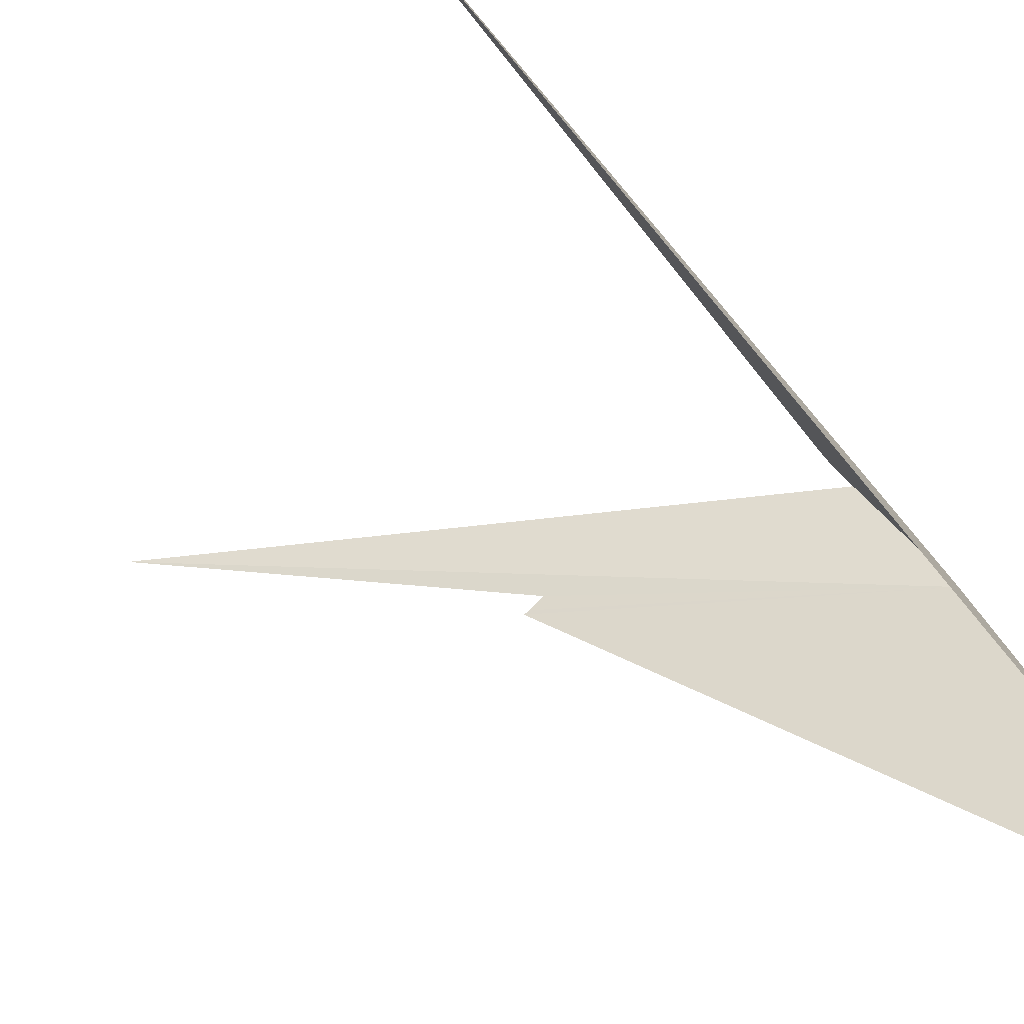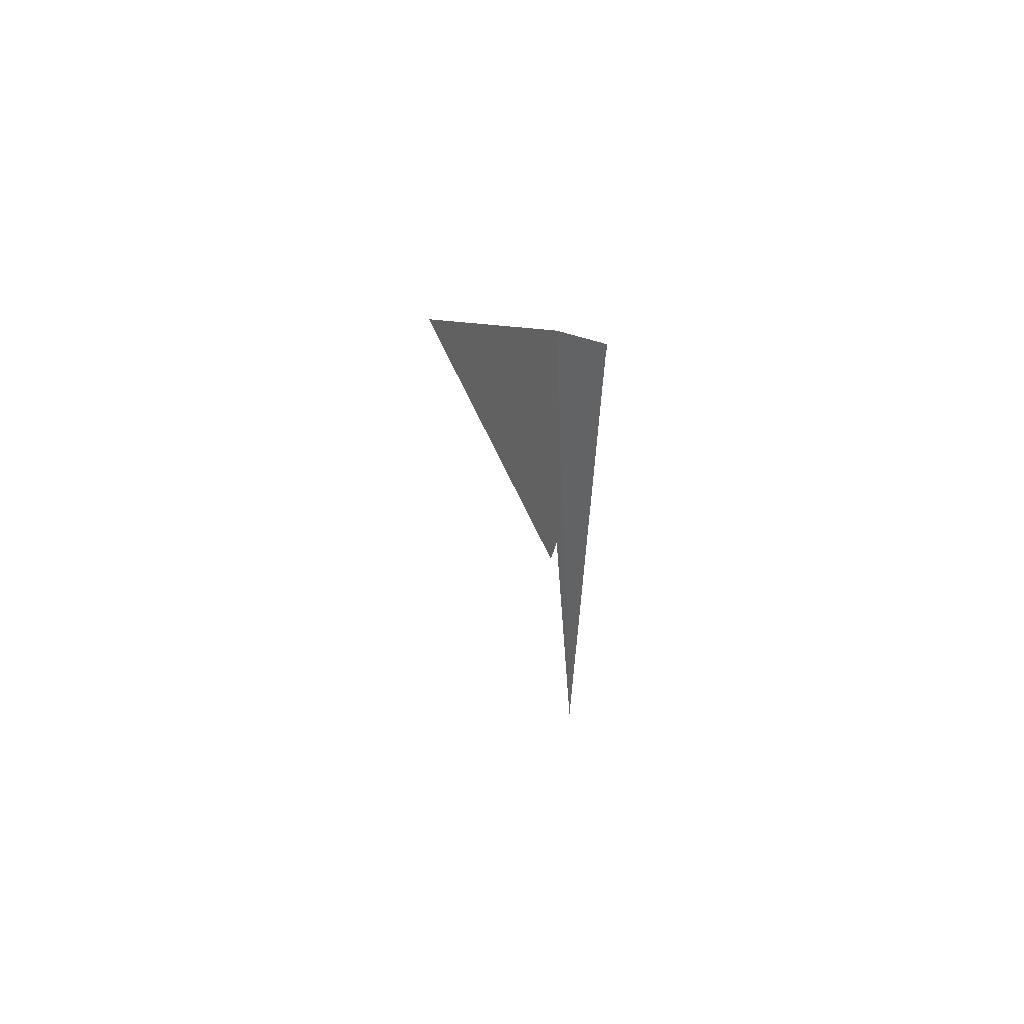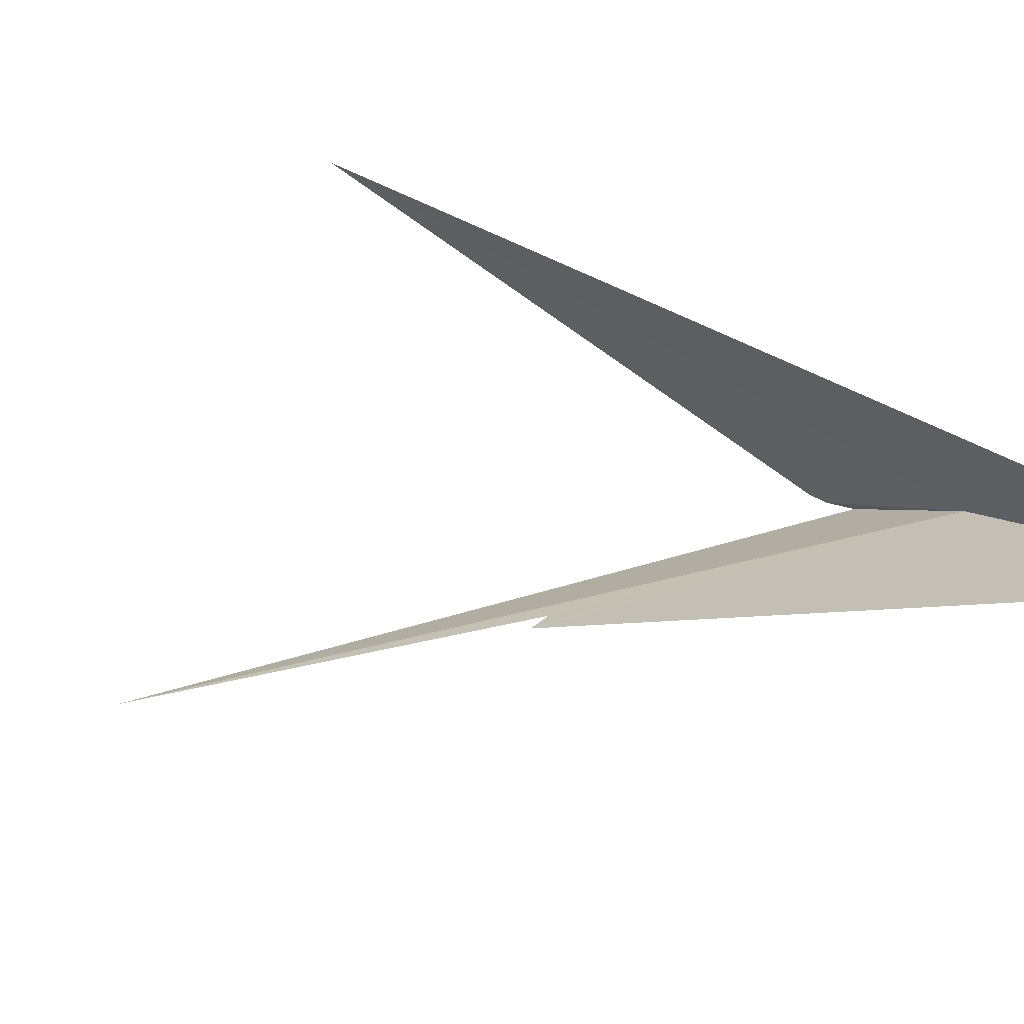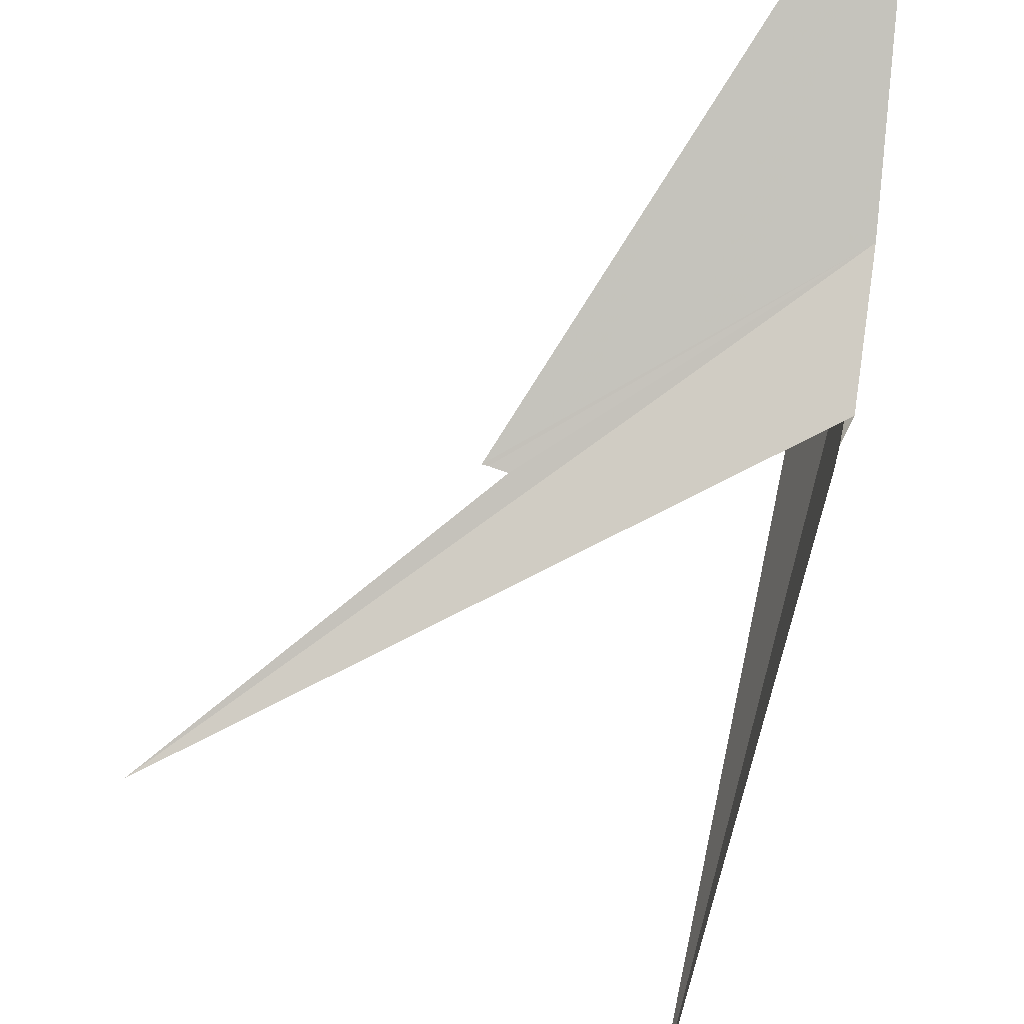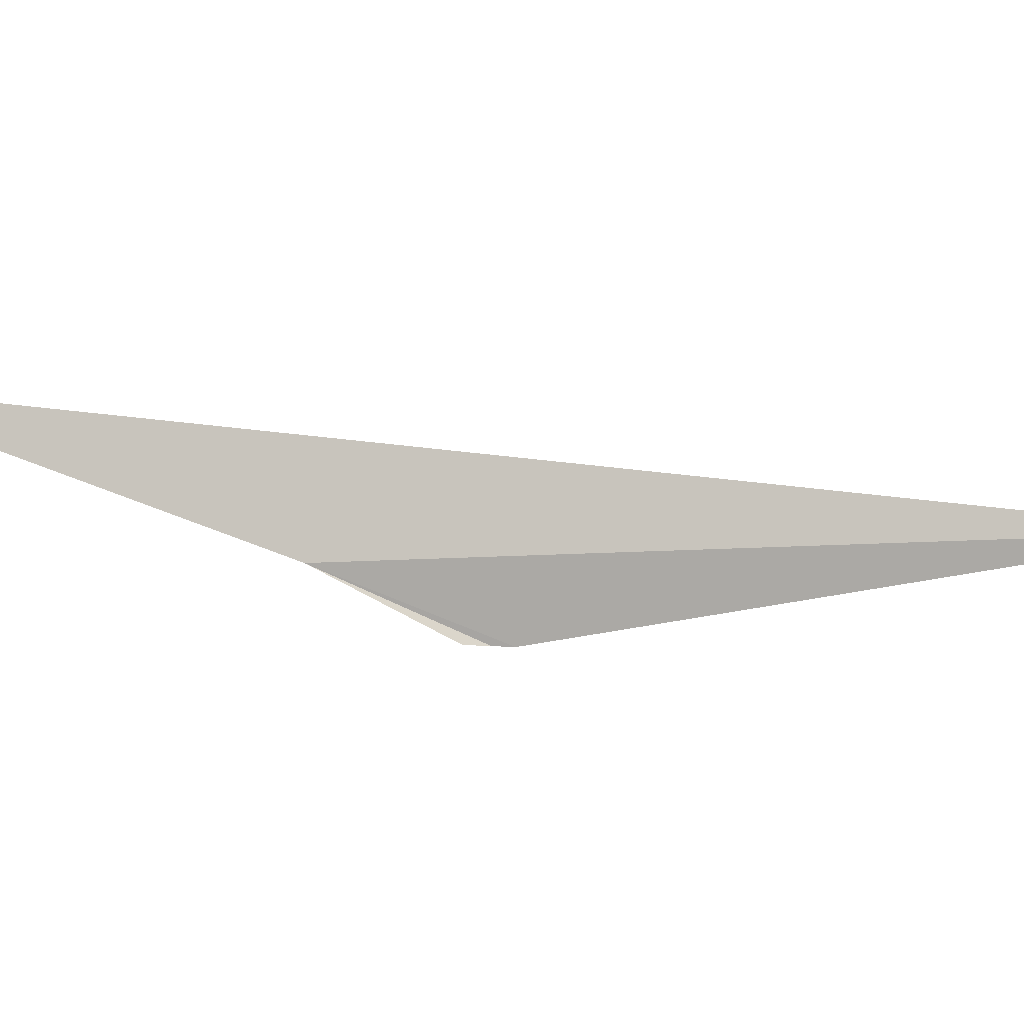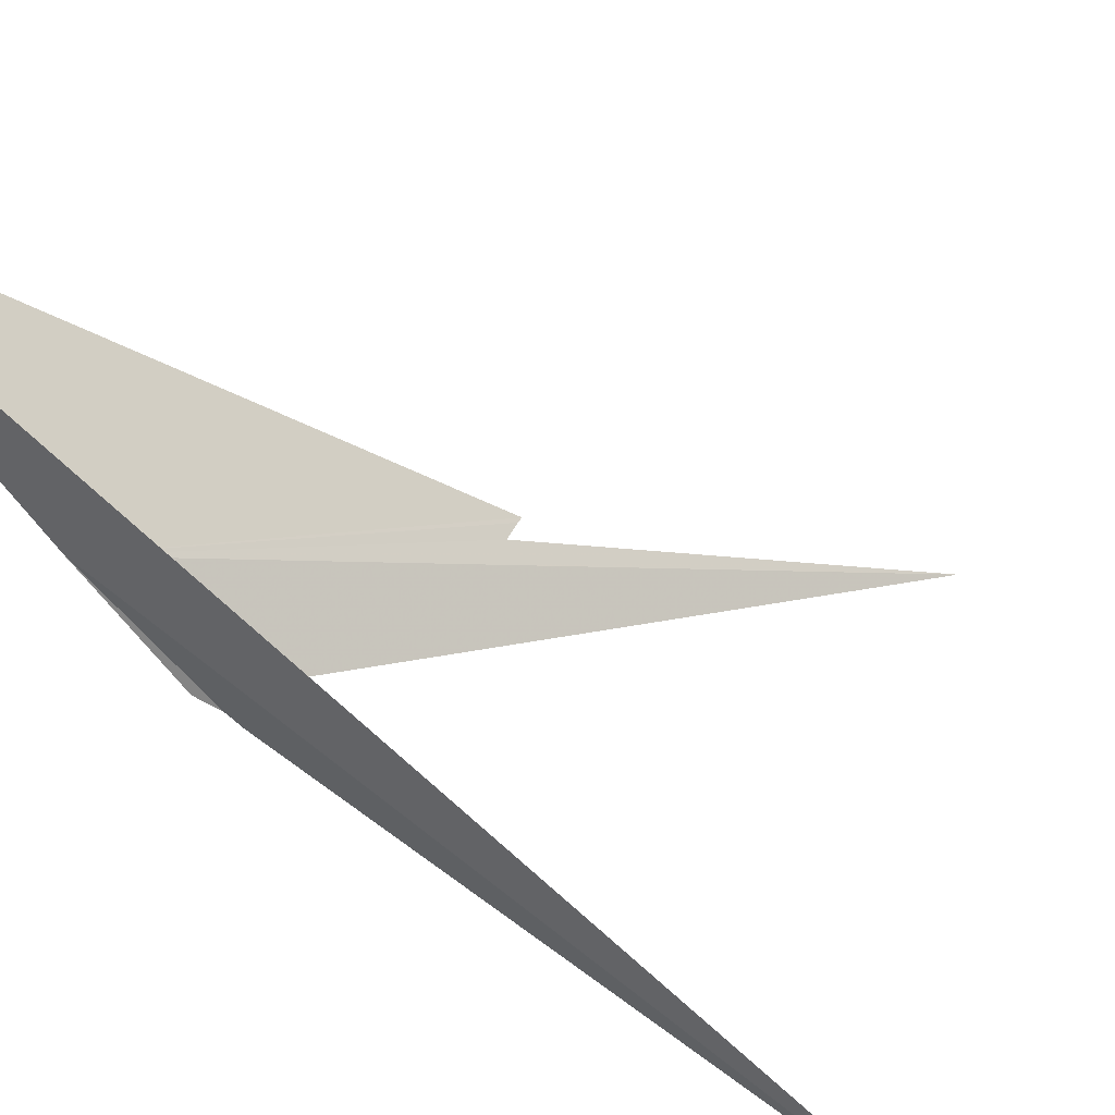
<metadata>
{"format":"obj","ext":"obj","renderer":"f3d","projection":"perspective","resolution":1024,"background":"white","views":[{"elev":78.5,"azim":-28.8,"up":"+Z"},{"elev":-75.9,"azim":71.7,"up":"+Y"},{"elev":38.6,"azim":-32.5,"up":"+Z"},{"elev":-64.5,"azim":-2.5,"up":"+Z"},{"elev":12.6,"azim":74.2,"up":"+Z"},{"elev":61.0,"azim":137.3,"up":"+Z"}]}
</metadata>
<code>
v -8.508 65.56 -33.26
v -8.572 66.14 -33.61
v -11.3 67.44 -34.34
v -8.622 66.26 -33.63
v -9.118 69.42 -33.52
v -8.426 63.95 -32.54
v -8.636 66.35 -33.65
v -9.89 66.38 -33.74
v -9.968 66.35 -33.74
v -9.994 66.35 -33.74
f 1 3 2
f 1 2 4
f 1 5 6
f 1 4 7
f 1 9 8
f 1 10 9
f 1 8 3
f 1 7 5
f 1 6 10

</code>
